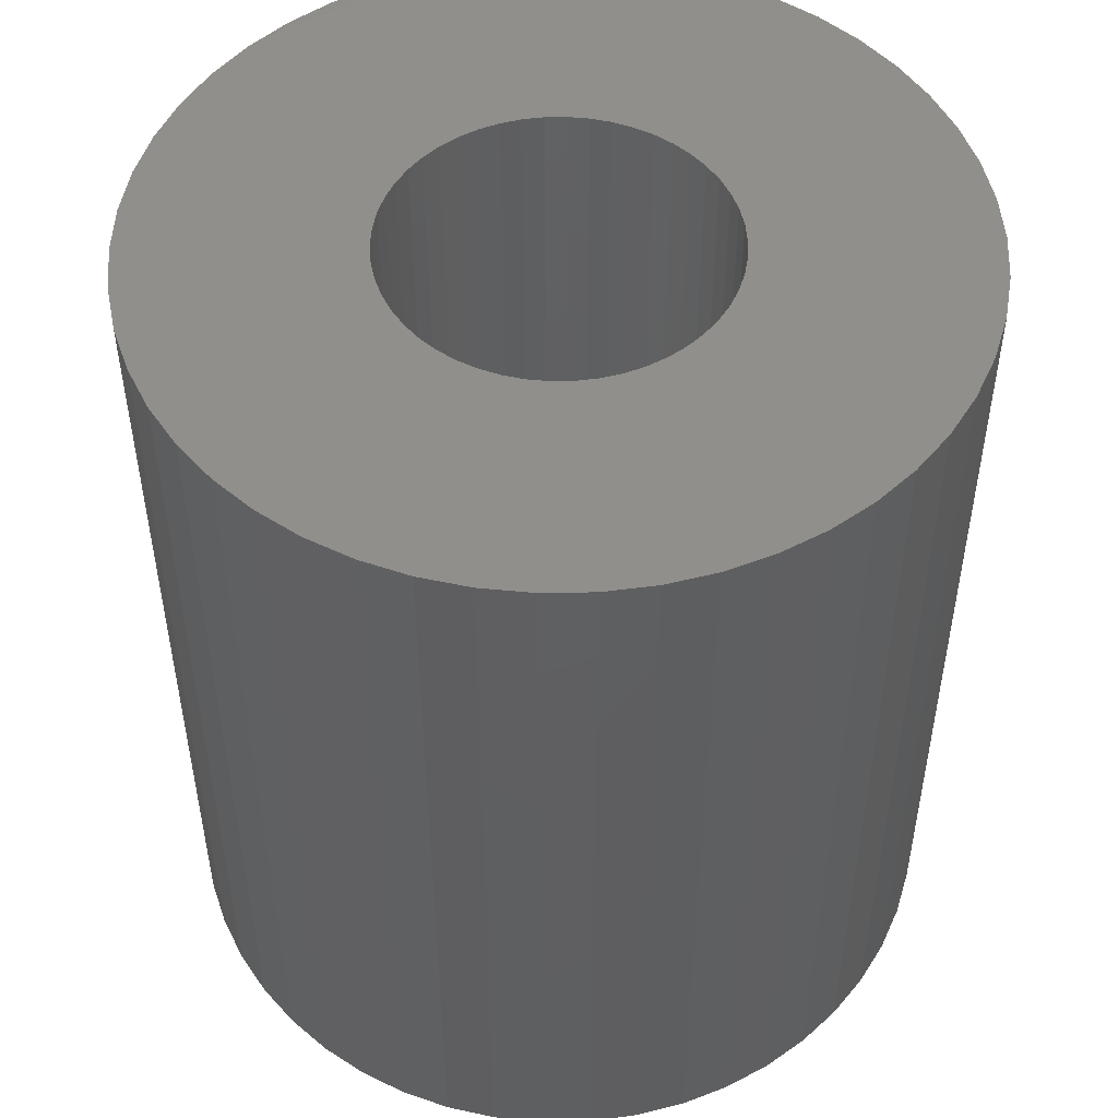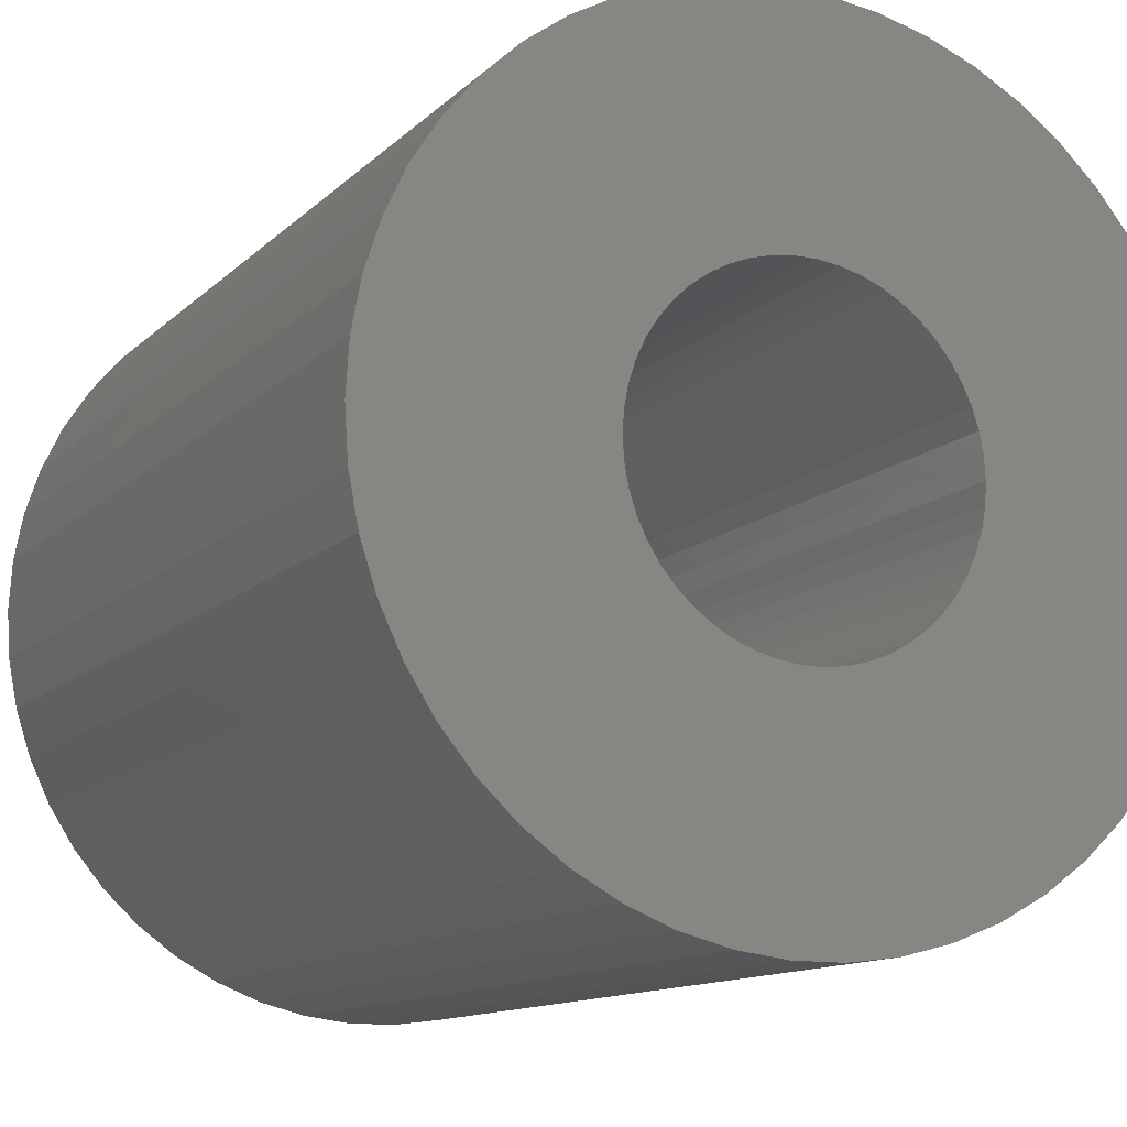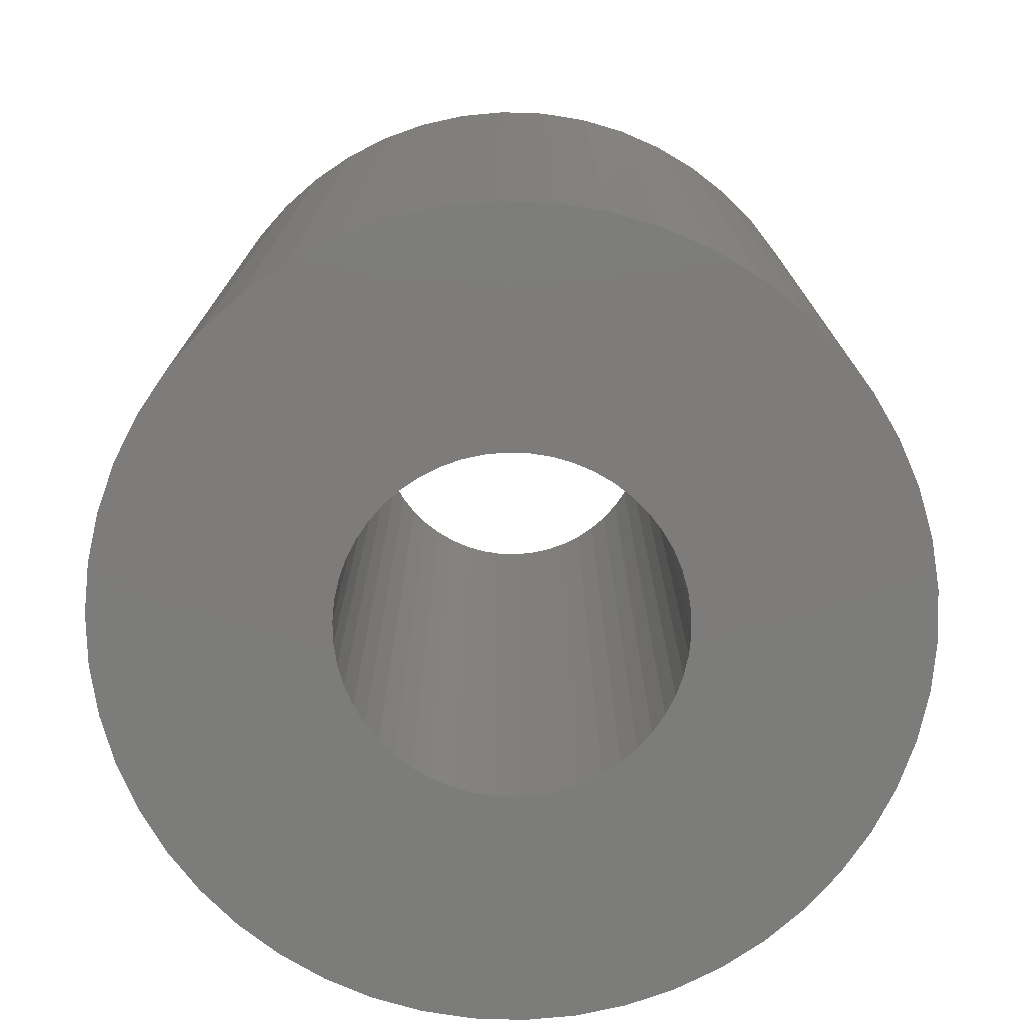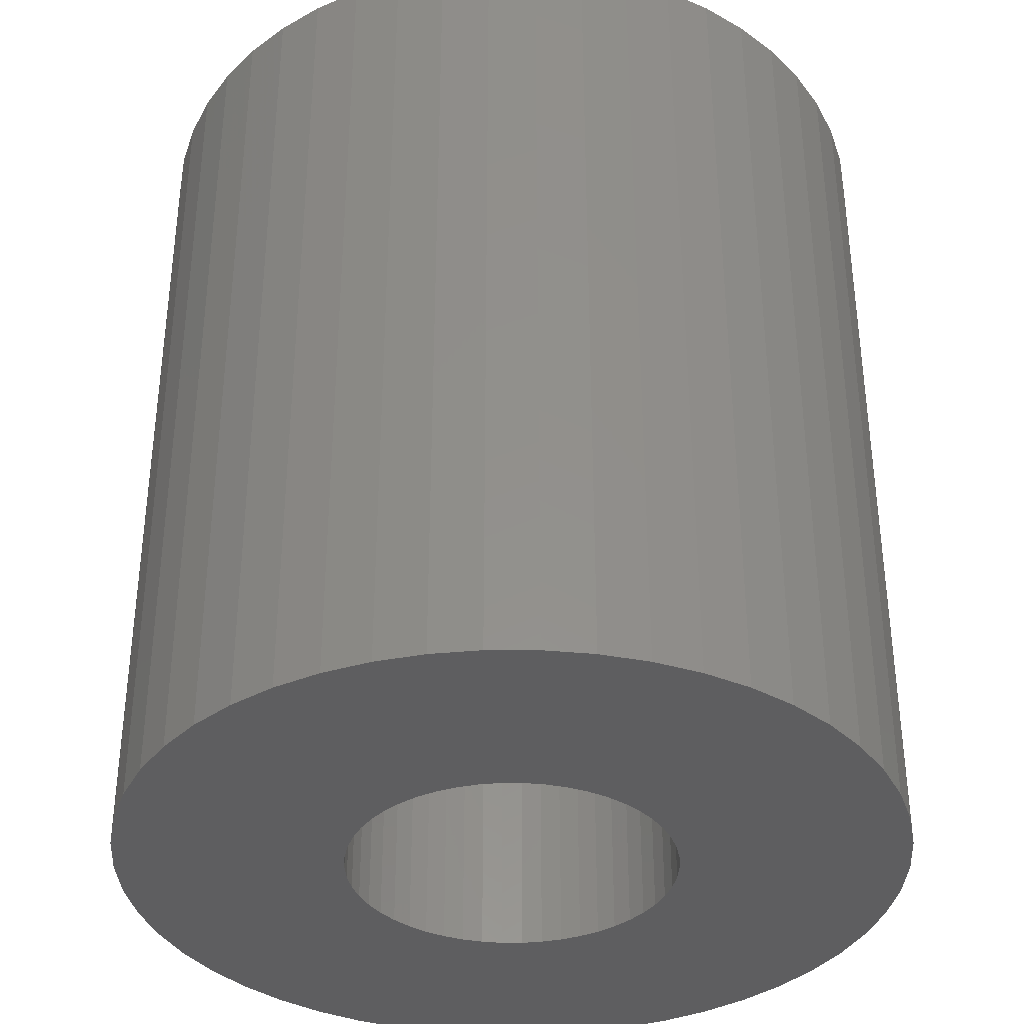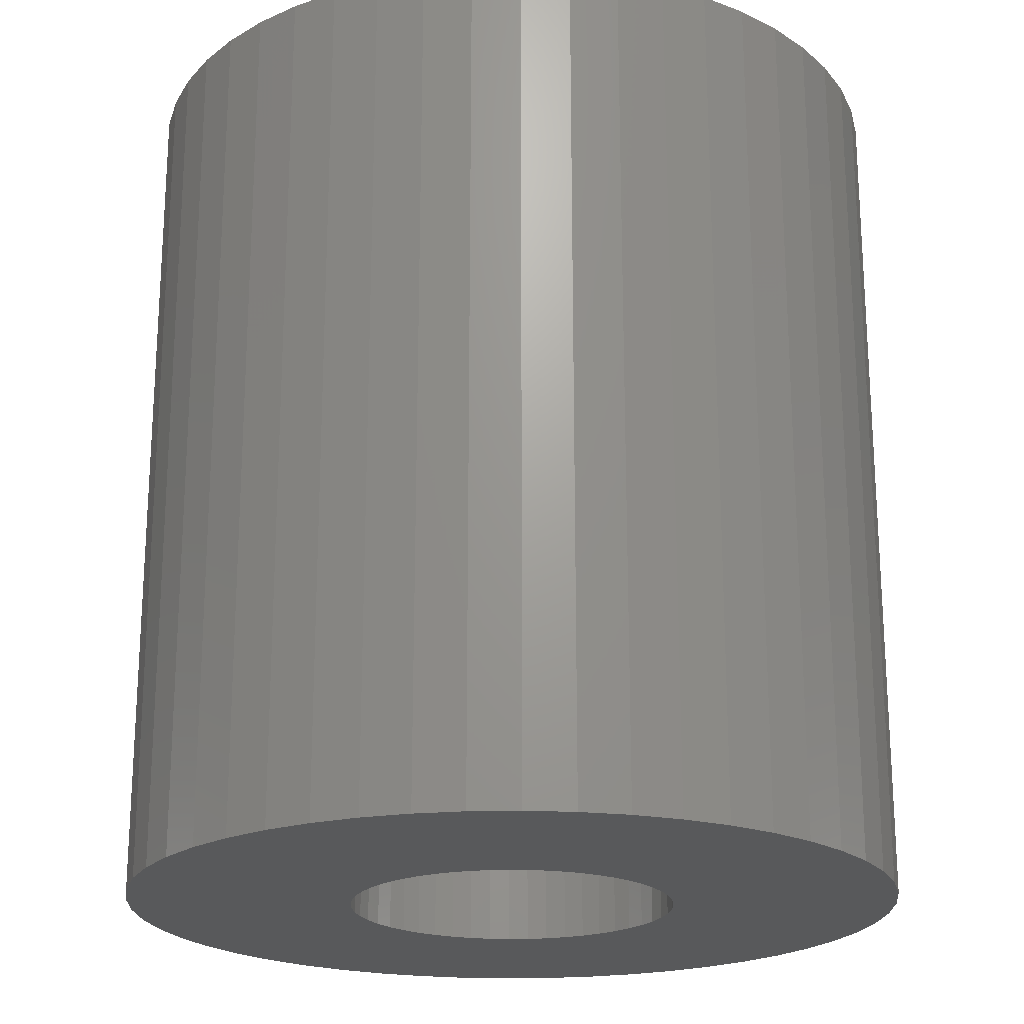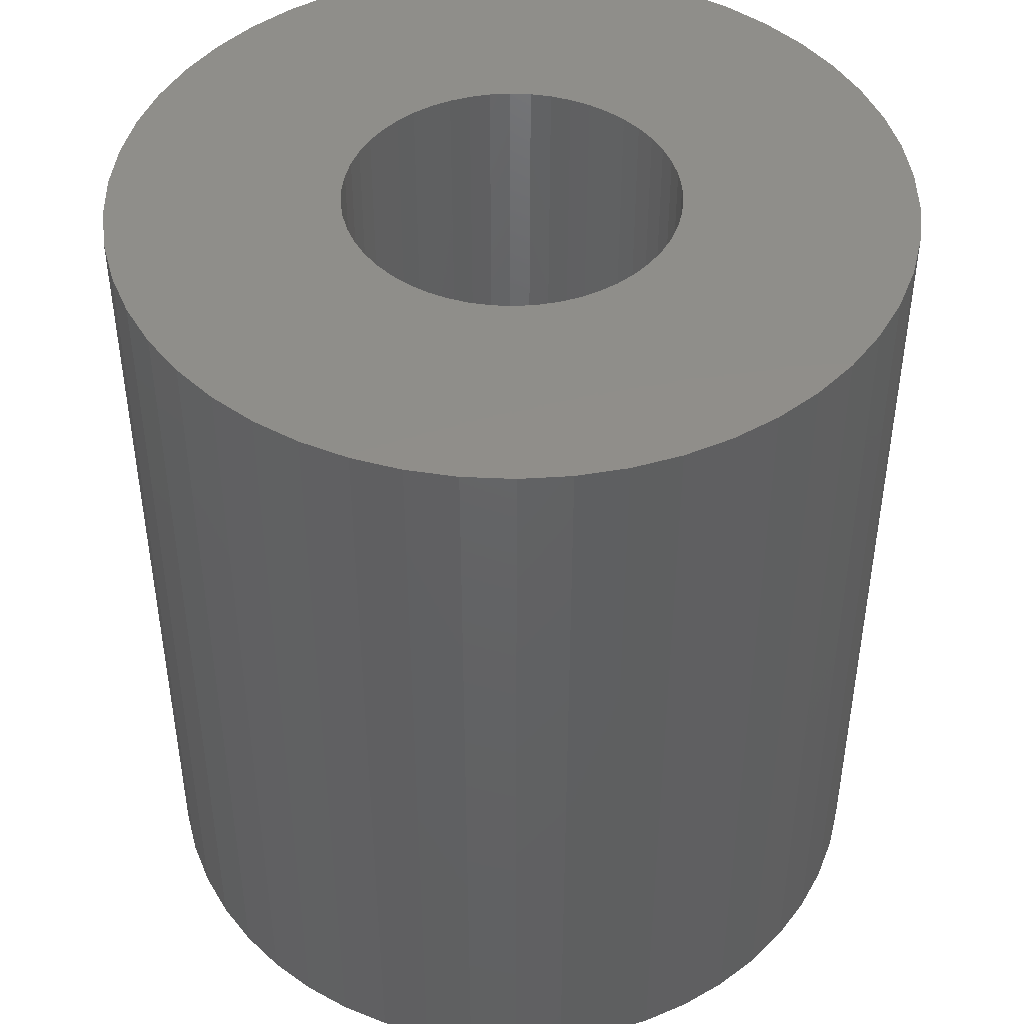
<metadata>
{"format":"stl","ext":"stl","renderer":"f3d","projection":"perspective","resolution":1024,"background":"white","views":[{"elev":50.5,"azim":-37.0,"up":"+Z"},{"elev":-12.2,"azim":-26.4,"up":"+Y"},{"elev":-75.8,"azim":-153.1,"up":"+Z"},{"elev":-36.2,"azim":-0.0,"up":"+Z"},{"elev":-21.2,"azim":160.7,"up":"+Z"},{"elev":45.1,"azim":75.0,"up":"+Z"}]}
</metadata>
<code>
# stl→obj: 200 verts, 400 faces
v 19 0 21
v 18.85 2.381 -21
v 18.85 2.381 21
v 19 0 -21
v -19 0 -21
v -18.85 2.381 21
v -18.85 2.381 -21
v -19 0 21
v 1.193 18.96 -21
v -1.193 18.96 21
v 1.193 18.96 21
v -1.193 18.96 -21
v -1.193 -18.96 -21
v 1.193 -18.96 21
v -1.193 -18.96 21
v 1.193 -18.96 -21
v 13.85 13.01 -21
v 12.11 14.64 21
v 13.85 13.01 21
v 12.11 14.64 -21
v -12.11 14.64 -21
v -13.85 13.01 21
v -12.11 14.64 21
v -13.85 13.01 -21
v -5.871 18.07 -21
v -8.09 17.19 21
v -5.871 18.07 21
v -8.09 17.19 -21
v 17.67 6.994 21
v 16.65 9.153 -21
v 16.65 9.153 21
v 17.67 6.994 -21
v 18.4 4.725 -21
v 18.4 4.725 21
v 15.37 11.17 -21
v 15.37 11.17 21
v 8.09 17.19 -21
v 5.871 18.07 21
v 8.09 17.19 21
v 5.871 18.07 -21
v 10.18 16.04 -21
v 10.18 16.04 21
v -17.67 6.994 -21
v -16.65 9.153 21
v -16.65 9.153 -21
v -17.67 6.994 21
v -15.37 11.17 -21
v -15.37 11.17 21
v -18.4 4.725 -21
v -18.4 4.725 21
v -3.56 18.66 -21
v -3.56 18.66 21
v 5.871 -18.07 -21
v 8.09 -17.19 21
v 5.871 -18.07 21
v 8.09 -17.19 -21
v 3.56 18.66 21
v 3.56 18.66 -21
v 8 0 21
v 7.937 1.003 21
v 18.85 -2.381 21
v 7.749 1.99 21
v 7.937 -1.003 21
v 7.438 2.945 21
v 18.4 -4.725 21
v 7.01 3.854 21
v 7.749 -1.99 21
v 6.472 4.702 21
v 17.67 -6.994 21
v 5.832 5.476 21
v 7.438 -2.945 21
v 5.099 6.164 21
v 16.65 -9.153 21
v 4.287 6.755 21
v 7.01 -3.854 21
v 15.37 -11.17 21
v 3.406 7.239 21
v 2.472 7.608 21
v 1.499 7.858 21
v 0.5023 7.984 21
v -0.5023 7.984 21
v -1.499 7.858 21
v -2.472 7.608 21
v -3.406 7.239 21
v -4.287 6.755 21
v -10.18 16.04 21
v -5.099 6.164 21
v -5.832 5.476 21
v -6.472 4.702 21
v -7.01 3.854 21
v 6.472 -4.702 21
v 13.85 -13.01 21
v 5.832 -5.476 21
v 12.11 -14.64 21
v 5.099 -6.164 21
v 10.18 -16.04 21
v 4.287 -6.755 21
v 3.406 -7.239 21
v 2.472 -7.608 21
v 3.56 -18.66 21
v 1.499 -7.858 21
v 0.5023 -7.984 21
v -0.5023 -7.984 21
v -1.499 -7.858 21
v -3.56 -18.66 21
v -2.472 -7.608 21
v -5.871 -18.07 21
v -3.406 -7.239 21
v -8.09 -17.19 21
v -4.287 -6.755 21
v -10.18 -16.04 21
v -5.099 -6.164 21
v -12.11 -14.64 21
v -5.832 -5.476 21
v -13.85 -13.01 21
v -6.472 -4.702 21
v -15.37 -11.17 21
v -7.01 -3.854 21
v -16.65 -9.153 21
v -7.438 -2.945 21
v -17.67 -6.994 21
v -7.749 -1.99 21
v -18.4 -4.725 21
v -7.937 -1.003 21
v -18.85 -2.381 21
v -8 0 21
v -7.438 2.945 21
v -7.749 1.99 21
v -7.937 1.003 21
v -10.18 16.04 -21
v 18.85 -2.381 -21
v 10.18 -16.04 -21
v 12.11 -14.64 -21
v 13.85 -13.01 -21
v 18.4 -4.725 -21
v 8 0 -21
v 7.937 -1.003 -21
v 7.749 -1.99 -21
v 17.67 -6.994 -21
v 7.937 1.003 -21
v 7.438 -2.945 -21
v 16.65 -9.153 -21
v 7.01 -3.854 -21
v 15.37 -11.17 -21
v 7.749 1.99 -21
v 6.472 -4.702 -21
v 5.832 -5.476 -21
v 7.438 2.945 -21
v 5.099 -6.164 -21
v 4.287 -6.755 -21
v 7.01 3.854 -21
v 3.406 -7.239 -21
v 2.472 -7.608 -21
v 3.56 -18.66 -21
v 1.499 -7.858 -21
v 0.5023 -7.984 -21
v -0.5023 -7.984 -21
v -1.499 -7.858 -21
v -3.56 -18.66 -21
v -2.472 -7.608 -21
v -5.871 -18.07 -21
v -3.406 -7.239 -21
v -8.09 -17.19 -21
v -4.287 -6.755 -21
v -10.18 -16.04 -21
v -5.099 -6.164 -21
v -12.11 -14.64 -21
v -5.832 -5.476 -21
v -13.85 -13.01 -21
v -6.472 -4.702 -21
v -15.37 -11.17 -21
v -7.01 -3.854 -21
v 6.472 4.702 -21
v 5.832 5.476 -21
v 5.099 6.164 -21
v 4.287 6.755 -21
v 3.406 7.239 -21
v 2.472 7.608 -21
v 1.499 7.858 -21
v 0.5023 7.984 -21
v -0.5023 7.984 -21
v -1.499 7.858 -21
v -2.472 7.608 -21
v -3.406 7.239 -21
v -4.287 6.755 -21
v -5.099 6.164 -21
v -5.832 5.476 -21
v -6.472 4.702 -21
v -7.01 3.854 -21
v -7.438 2.945 -21
v -7.749 1.99 -21
v -7.937 1.003 -21
v -8 0 -21
v -16.65 -9.153 -21
v -7.438 -2.945 -21
v -17.67 -6.994 -21
v -7.749 -1.99 -21
v -18.4 -4.725 -21
v -7.937 -1.003 -21
v -18.85 -2.381 -21
f 1 2 3
f 2 1 4
f 5 6 7
f 6 5 8
f 9 10 11
f 10 9 12
f 13 14 15
f 14 13 16
f 17 18 19
f 18 17 20
f 21 22 23
f 22 21 24
f 25 26 27
f 26 25 28
f 29 30 31
f 30 29 32
f 3 33 34
f 33 3 2
f 31 35 36
f 35 31 30
f 37 38 39
f 38 37 40
f 41 39 42
f 39 41 37
f 43 44 45
f 44 43 46
f 47 22 24
f 22 47 48
f 49 46 43
f 46 49 50
f 51 27 52
f 27 51 25
f 53 54 55
f 54 53 56
f 34 32 29
f 32 34 33
f 36 17 19
f 17 36 35
f 40 57 38
f 57 40 58
f 58 11 57
f 11 58 9
f 20 42 18
f 42 20 41
f 45 48 47
f 48 45 44
f 7 50 49
f 50 7 6
f 59 1 3
f 60 3 34
f 1 59 61
f 62 34 29
f 63 61 59
f 64 29 31
f 61 63 65
f 66 31 36
f 67 65 63
f 68 36 19
f 65 67 69
f 70 19 18
f 71 69 67
f 72 18 42
f 69 71 73
f 74 42 39
f 75 73 71
f 73 75 76
f 3 60 59
f 34 62 60
f 29 64 62
f 31 66 64
f 36 68 66
f 77 39 38
f 19 70 68
f 18 72 70
f 42 74 72
f 78 38 57
f 39 77 74
f 38 78 77
f 57 79 78
f 11 79 57
f 11 80 79
f 11 81 80
f 10 81 11
f 10 82 81
f 52 82 10
f 82 52 83
f 27 83 52
f 83 27 84
f 26 84 27
f 84 26 85
f 86 85 26
f 85 86 87
f 23 87 86
f 87 23 88
f 22 88 23
f 88 22 89
f 89 48 90
f 48 89 22
f 91 76 75
f 76 91 92
f 93 92 91
f 92 93 94
f 95 94 93
f 94 95 96
f 97 96 95
f 96 97 54
f 98 54 97
f 54 98 55
f 99 55 98
f 55 99 100
f 101 100 99
f 101 14 100
f 102 14 101
f 103 14 102
f 103 15 14
f 104 15 103
f 105 104 106
f 107 106 108
f 104 105 15
f 109 108 110
f 111 110 112
f 113 112 114
f 106 107 105
f 115 114 116
f 117 116 118
f 119 118 120
f 121 120 122
f 123 122 124
f 108 109 107
f 125 124 126
f 44 90 48
f 90 44 127
f 110 111 109
f 46 127 44
f 112 113 111
f 127 46 128
f 114 115 113
f 50 128 46
f 116 117 115
f 128 50 129
f 118 119 117
f 6 129 50
f 120 121 119
f 129 6 126
f 122 123 121
f 8 126 6
f 124 125 123
f 126 8 125
f 28 86 26
f 86 28 130
f 130 23 86
f 23 130 21
f 12 52 10
f 52 12 51
f 61 4 1
f 4 61 131
f 56 96 54
f 96 56 132
f 133 92 94
f 92 133 134
f 65 131 61
f 131 65 135
f 136 4 131
f 137 131 135
f 4 136 2
f 138 135 139
f 140 2 136
f 141 139 142
f 2 140 33
f 143 142 144
f 145 33 140
f 146 144 134
f 33 145 32
f 147 134 133
f 148 32 145
f 149 133 132
f 32 148 30
f 150 132 56
f 151 30 148
f 30 151 35
f 131 137 136
f 135 138 137
f 139 141 138
f 142 143 141
f 144 146 143
f 152 56 53
f 134 147 146
f 133 149 147
f 132 150 149
f 153 53 154
f 56 152 150
f 53 153 152
f 154 155 153
f 16 155 154
f 16 156 155
f 16 157 156
f 13 157 16
f 13 158 157
f 159 158 13
f 158 159 160
f 161 160 159
f 160 161 162
f 163 162 161
f 162 163 164
f 165 164 163
f 164 165 166
f 167 166 165
f 166 167 168
f 169 168 167
f 168 169 170
f 170 171 172
f 171 170 169
f 173 35 151
f 35 173 17
f 174 17 173
f 17 174 20
f 175 20 174
f 20 175 41
f 176 41 175
f 41 176 37
f 177 37 176
f 37 177 40
f 178 40 177
f 40 178 58
f 179 58 178
f 179 9 58
f 180 9 179
f 181 9 180
f 181 12 9
f 182 12 181
f 51 182 183
f 25 183 184
f 182 51 12
f 28 184 185
f 130 185 186
f 21 186 187
f 183 25 51
f 24 187 188
f 47 188 189
f 45 189 190
f 43 190 191
f 49 191 192
f 184 28 25
f 7 192 193
f 194 172 171
f 172 194 195
f 185 130 28
f 196 195 194
f 186 21 130
f 195 196 197
f 187 24 21
f 198 197 196
f 188 47 24
f 197 198 199
f 189 45 47
f 200 199 198
f 190 43 45
f 199 200 193
f 191 49 43
f 5 193 200
f 192 7 49
f 193 5 7
f 92 144 76
f 144 92 134
f 73 139 69
f 139 73 142
f 196 123 198
f 123 196 121
f 154 55 100
f 55 154 53
f 16 100 14
f 100 16 154
f 76 142 73
f 142 76 144
f 132 94 96
f 94 132 133
f 69 135 65
f 135 69 139
f 159 15 105
f 15 159 13
f 163 107 109
f 107 163 161
f 161 105 107
f 105 161 159
f 169 117 171
f 117 169 115
f 169 113 115
f 113 169 167
f 194 121 196
f 121 194 119
f 198 125 200
f 125 198 123
f 200 8 5
f 8 200 125
f 171 119 194
f 119 171 117
f 165 109 111
f 109 165 163
f 167 111 113
f 111 167 165
f 148 66 151
f 66 148 64
f 151 68 173
f 68 151 66
f 178 77 78
f 77 178 177
f 184 83 84
f 83 184 183
f 127 189 90
f 189 127 190
f 137 59 136
f 59 137 63
f 175 70 72
f 70 175 174
f 177 74 77
f 74 177 176
f 126 192 129
f 192 126 193
f 89 187 88
f 187 89 188
f 183 82 83
f 82 183 182
f 187 87 88
f 87 187 186
f 143 71 141
f 71 143 75
f 166 114 112
f 114 166 168
f 118 195 120
f 195 118 172
f 150 98 97
f 98 150 152
f 145 64 148
f 64 145 62
f 173 70 174
f 70 173 68
f 181 80 81
f 80 181 180
f 179 78 79
f 78 179 178
f 176 72 74
f 72 176 175
f 128 190 127
f 190 128 191
f 129 191 128
f 191 129 192
f 90 188 89
f 188 90 189
f 182 81 82
f 81 182 181
f 186 85 87
f 85 186 185
f 185 84 85
f 84 185 184
f 136 60 140
f 60 136 59
f 141 67 138
f 67 141 71
f 147 91 146
f 91 147 93
f 124 193 126
f 193 124 199
f 114 170 116
f 170 114 168
f 155 102 101
f 102 155 156
f 140 62 145
f 62 140 60
f 180 79 80
f 79 180 179
f 138 63 137
f 63 138 67
f 146 75 143
f 75 146 91
f 160 108 106
f 108 160 162
f 158 106 104
f 106 158 160
f 157 104 103
f 104 157 158
f 120 197 122
f 197 120 195
f 122 199 124
f 199 122 197
f 152 99 98
f 99 152 153
f 153 101 99
f 101 153 155
f 147 95 93
f 95 147 149
f 156 103 102
f 103 156 157
f 162 110 108
f 110 162 164
f 116 172 118
f 172 116 170
f 149 97 95
f 97 149 150
f 164 112 110
f 112 164 166

</code>
